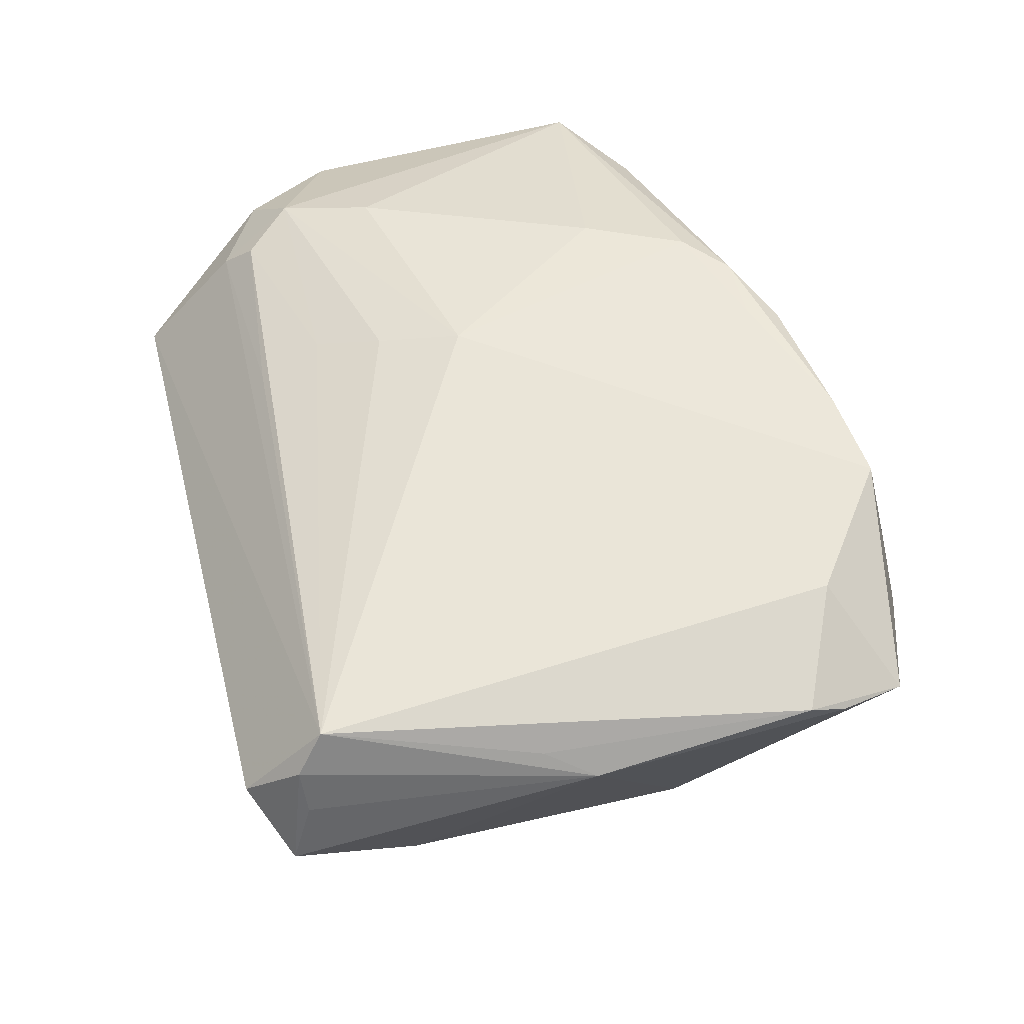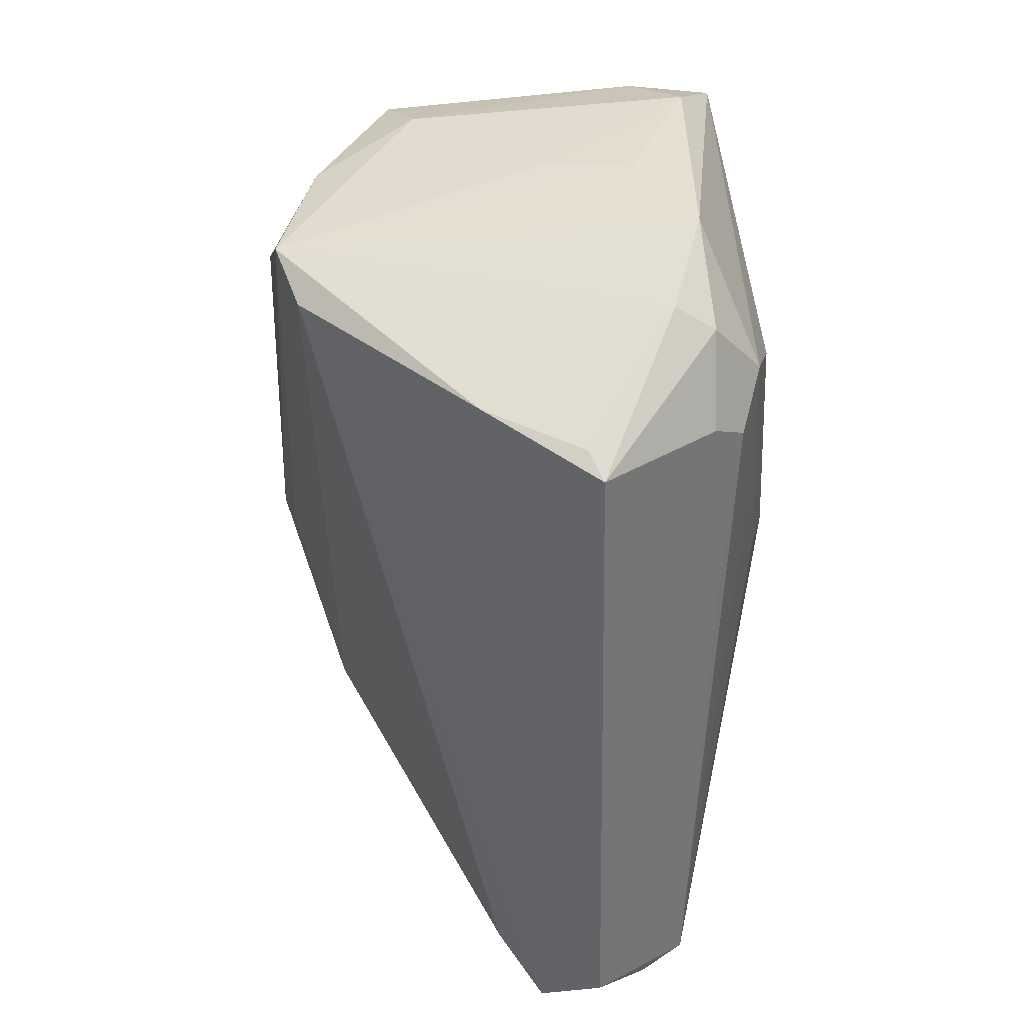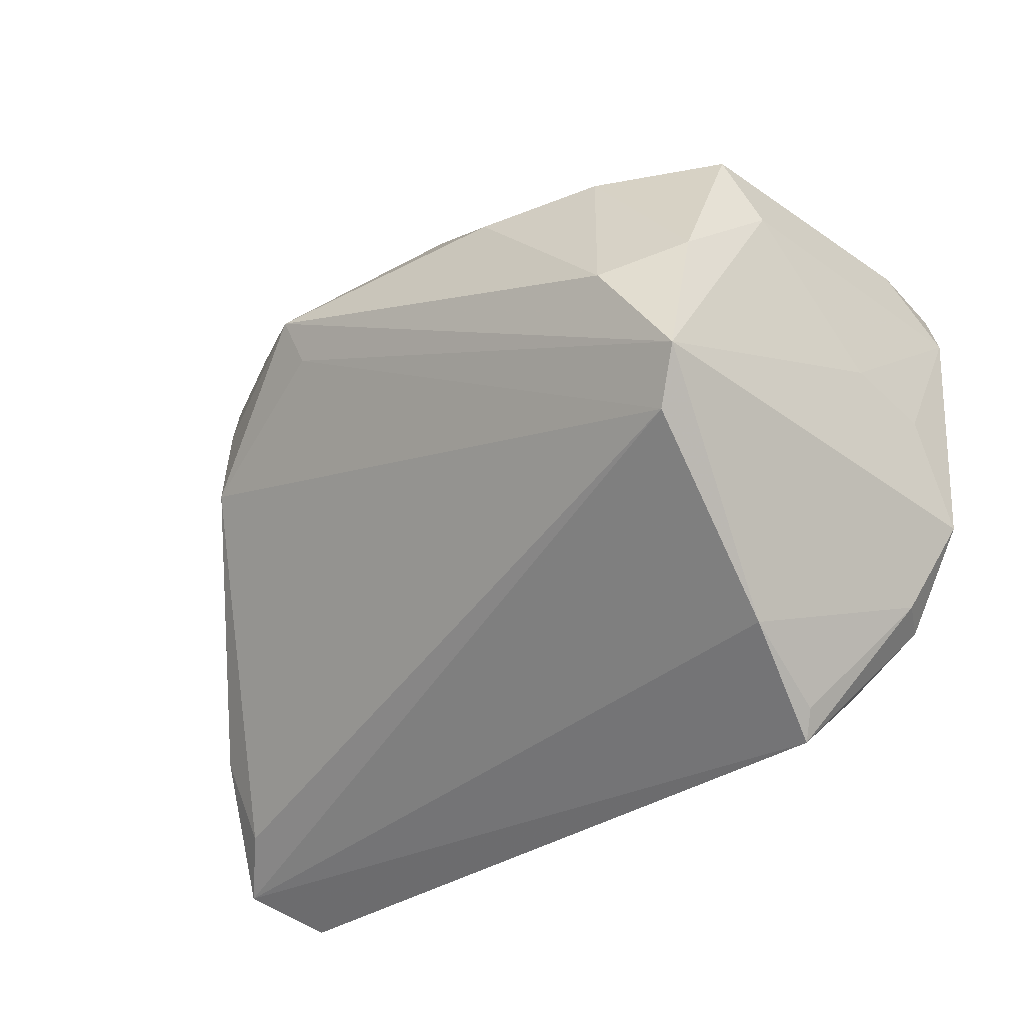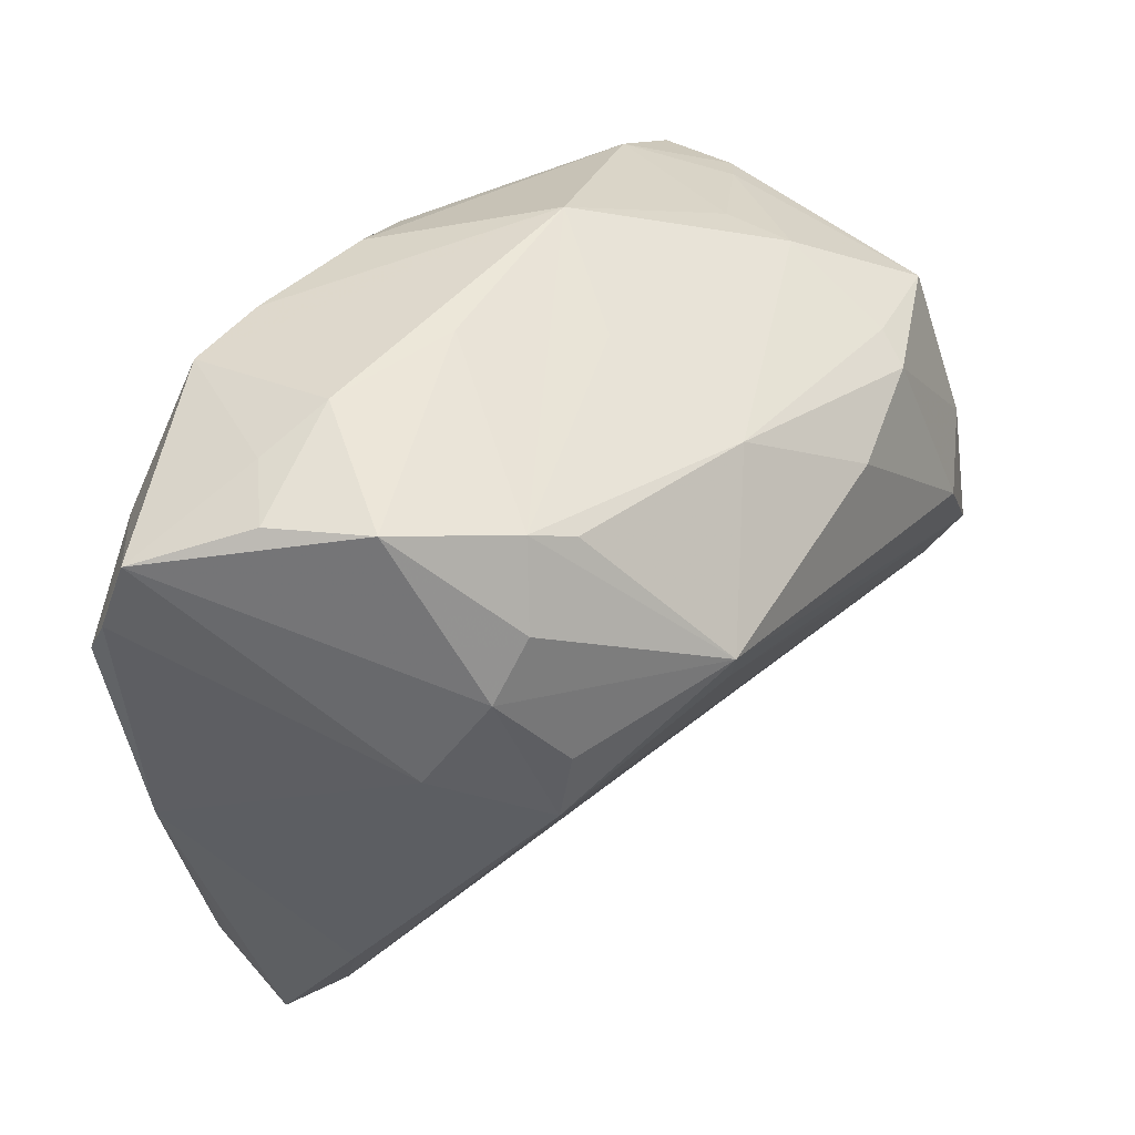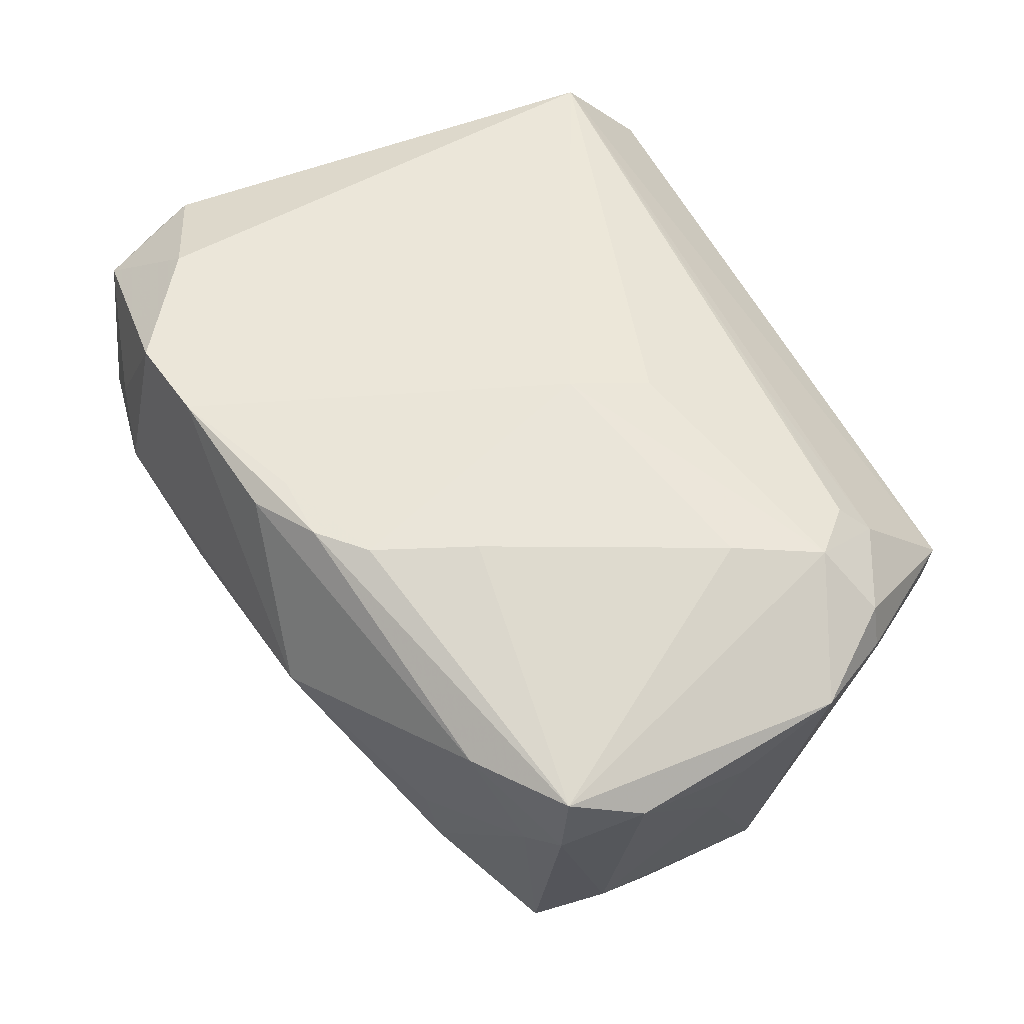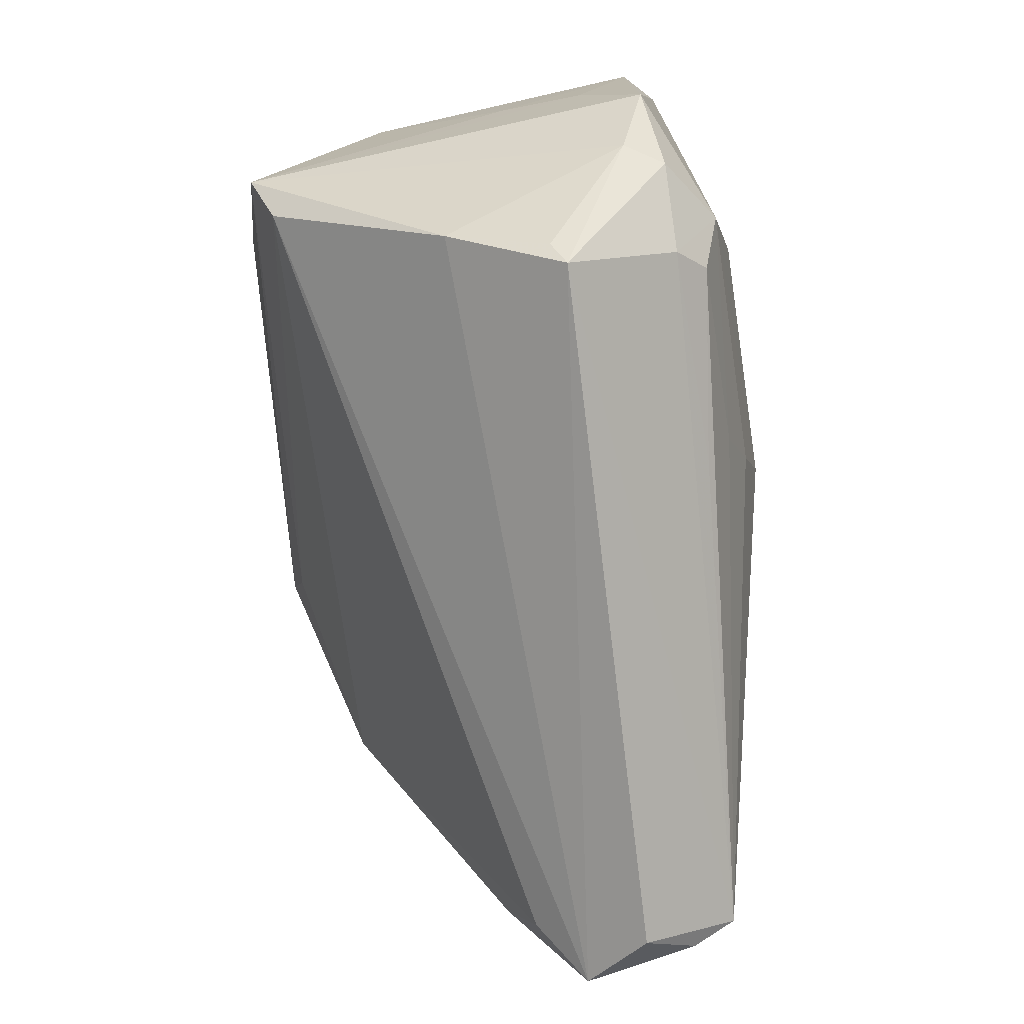
<metadata>
{"format":"obj","ext":"obj","renderer":"f3d","projection":"perspective","resolution":1024,"background":"white","views":[{"elev":49.7,"azim":75.9,"up":"+Z"},{"elev":-53.2,"azim":-90.8,"up":"+Y"},{"elev":-34.3,"azim":-139.8,"up":"+Y"},{"elev":48.9,"azim":127.9,"up":"+Y"},{"elev":58.4,"azim":-118.2,"up":"+Z"},{"elev":-78.0,"azim":-84.8,"up":"+Y"}]}
</metadata>
<code>
v -0.02031 0.01555 0.03294
v 0.0172 0.03853 0.03099
v -0.01548 0.04083 0.01254
v 0.04875 -0.03839 0.01839
v 0.05134 -0.0404 0.004775
v -0.0397 -0.04156 0.008004
v -0.005071 0.03145 -0.02094
v 0.05598 0.02769 0.01902
v 0.02856 0.03973 0.0298
v 0.0369 0.04206 0.01236
v -0.008609 0.03258 0.03253
v -0.05197 0.01393 -0.01338
v -0.01186 -0.02409 0.02828
v -0.004188 -0.006257 0.03294
v -0.03512 0.03152 0.002887
v -0.04416 -0.01867 -0.02587
v 0.03785 0.04258 -0.005065
v 0.009967 0.04299 0.007799
v -0.04894 0.0226 -0.01696
v 0.03057 0.01315 -0.02448
v 0.04556 -0.03515 -0.001067
v -7.084e-05 0.03681 0.03045
v -0.007799 -0.0162 0.03086
v 0.03236 0.00422 -0.02407
v 0.02586 0.03893 -0.01481
v -0.05648 0.01205 0.02048
v 0.05023 -0.03787 0.01266
v -0.03948 0.0003909 -0.03101
v 0.02106 0.03653 -0.01785
v -0.01974 0.02077 -0.02886
v 0.05353 -0.009502 0.01929
v -0.04672 -0.02722 0.02272
v -0.0366 -0.03295 0.02298
v -0.004133 0.03783 -0.002732
v -0.0109 -0.03192 0.02496
v -0.04119 -0.03582 -0.004178
v -0.03672 0.03062 -0.005586
v -0.05321 0.02166 0.01447
v 0.04723 -0.03515 0.02361
v -0.0002468 0.03245 0.03215
v -0.05385 -0.0009199 0.003495
v 0.04514 -0.04475 0.01229
v 0.05648 0.02309 0.02108
v -0.03426 -0.01265 0.03081
v -0.0493 -0.02659 0.01793
v 0.05627 -0.003458 0.01625
v -0.01441 0.0277 0.03294
v -0.04148 0.02801 0.02328
v -0.03936 -0.02352 0.02863
v 0.02764 0.04475 0.01039
v -0.03399 -0.02947 0.02661
v -0.05285 0.02065 0.0246
v 0.01224 0.01896 -0.03294
v -0.03623 0.02469 -0.01971
v -0.04823 -0.01275 -0.02882
v -0.0488 0.0244 0.01116
v -0.03769 -0.04475 0.009752
v -0.05478 -0.01573 0.02103
v 0.01033 0.01275 -0.0311
v 0.03645 0.02357 -0.01832
v -0.04872 0.004359 -0.02516
v 0.04318 0.02901 0.02714
v 0.03097 0.0304 -0.01911
v 0.04764 -0.02461 -0.004828
v 0.04246 0.01202 -0.013
v -0.05501 -0.003544 0.01374
v 0.0435 0.04124 0.00617
v 0.05331 0.03609 0.01728
v -0.03423 0.02246 -0.02423
f 42 57 5
f 8 46 65
f 3 2 9
f 9 2 14
f 14 62 9
f 45 6 57
f 58 55 45
f 66 55 58
f 66 41 55
f 22 2 3
f 22 11 2
f 14 2 40
f 2 11 40
f 21 5 16
f 24 21 16
f 27 5 46
f 64 21 24
f 64 5 21
f 24 65 64
f 46 5 64
f 64 65 46
f 8 65 68
f 68 9 62
f 10 68 67
f 9 68 10
f 28 53 55
f 30 53 28
f 55 61 28
f 38 19 12
f 12 19 61
f 55 41 12
f 12 61 55
f 7 53 30
f 53 25 63
f 43 46 8
f 8 68 43
f 43 68 62
f 32 45 57
f 58 45 32
f 39 57 42
f 39 62 14
f 39 43 62
f 26 66 58
f 58 52 26
f 26 52 38
f 38 12 26
f 41 66 26
f 26 12 41
f 38 52 48
f 3 15 48
f 48 52 11
f 48 22 3
f 11 22 48
f 14 40 47
f 47 40 11
f 11 52 47
f 59 53 24
f 24 16 59
f 55 53 59
f 59 16 55
f 36 5 57
f 36 16 5
f 55 16 36
f 57 6 36
f 36 45 55
f 6 45 36
f 50 10 67
f 3 9 50
f 9 10 50
f 56 19 38
f 38 48 56
f 56 48 15
f 37 15 3
f 19 56 37
f 37 56 15
f 3 25 34
f 25 7 34
f 34 37 3
f 7 37 34
f 69 7 30
f 30 28 69
f 61 19 69
f 69 28 61
f 29 25 53
f 53 7 29
f 29 7 25
f 24 53 20
f 33 32 57
f 57 39 33
f 49 52 58
f 58 32 49
f 49 33 51
f 32 33 49
f 4 39 42
f 42 5 4
f 5 27 4
f 4 27 46
f 46 39 4
f 46 43 31
f 31 39 46
f 43 39 31
f 17 50 67
f 17 63 25
f 67 68 17
f 54 69 19
f 7 69 54
f 19 37 54
f 54 37 7
f 53 63 60
f 60 20 53
f 63 17 60
f 60 65 24
f 24 20 60
f 60 68 65
f 60 17 68
f 35 39 51
f 51 33 35
f 35 33 39
f 23 39 14
f 14 49 23
f 52 49 44
f 44 49 14
f 3 50 18
f 50 17 18
f 18 25 3
f 18 17 25
f 13 49 51
f 13 23 49
f 51 39 13
f 39 23 13
f 1 47 52
f 52 44 1
f 14 47 1
f 1 44 14

</code>
